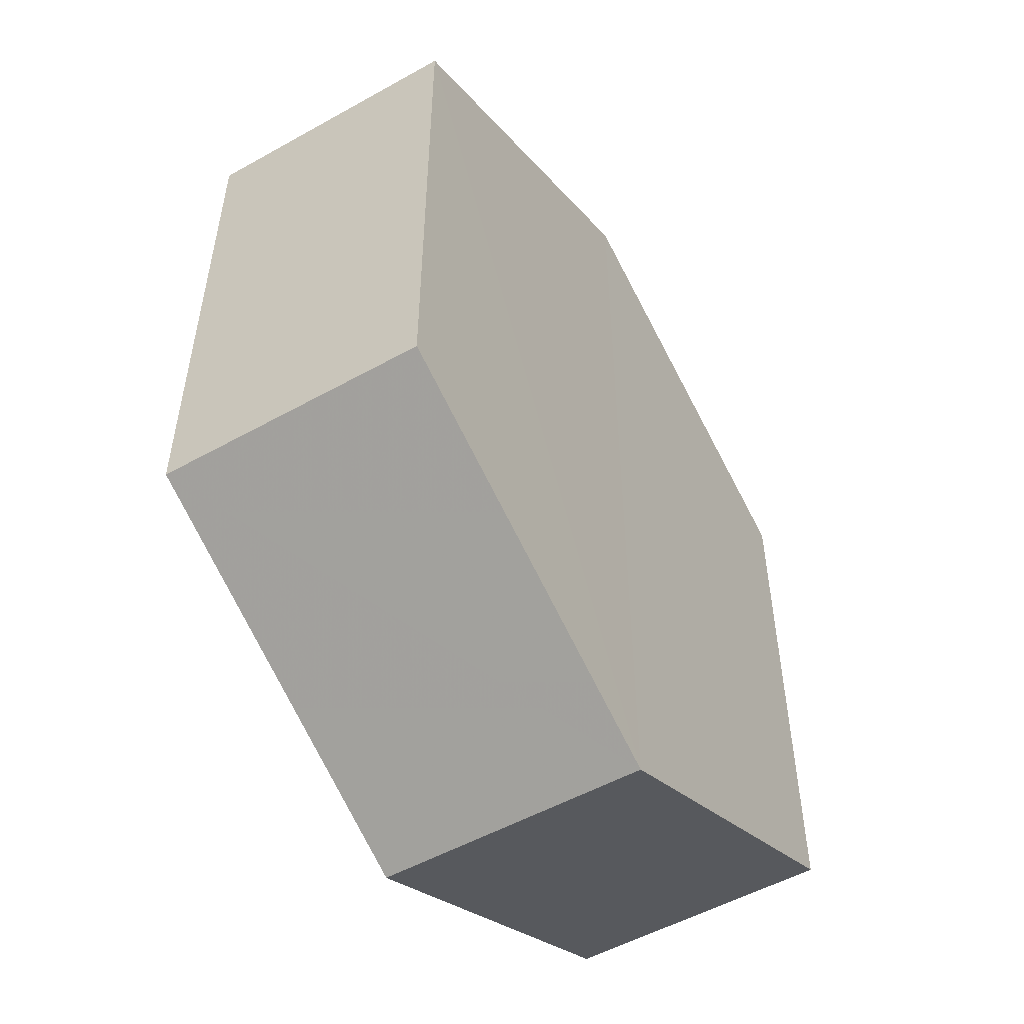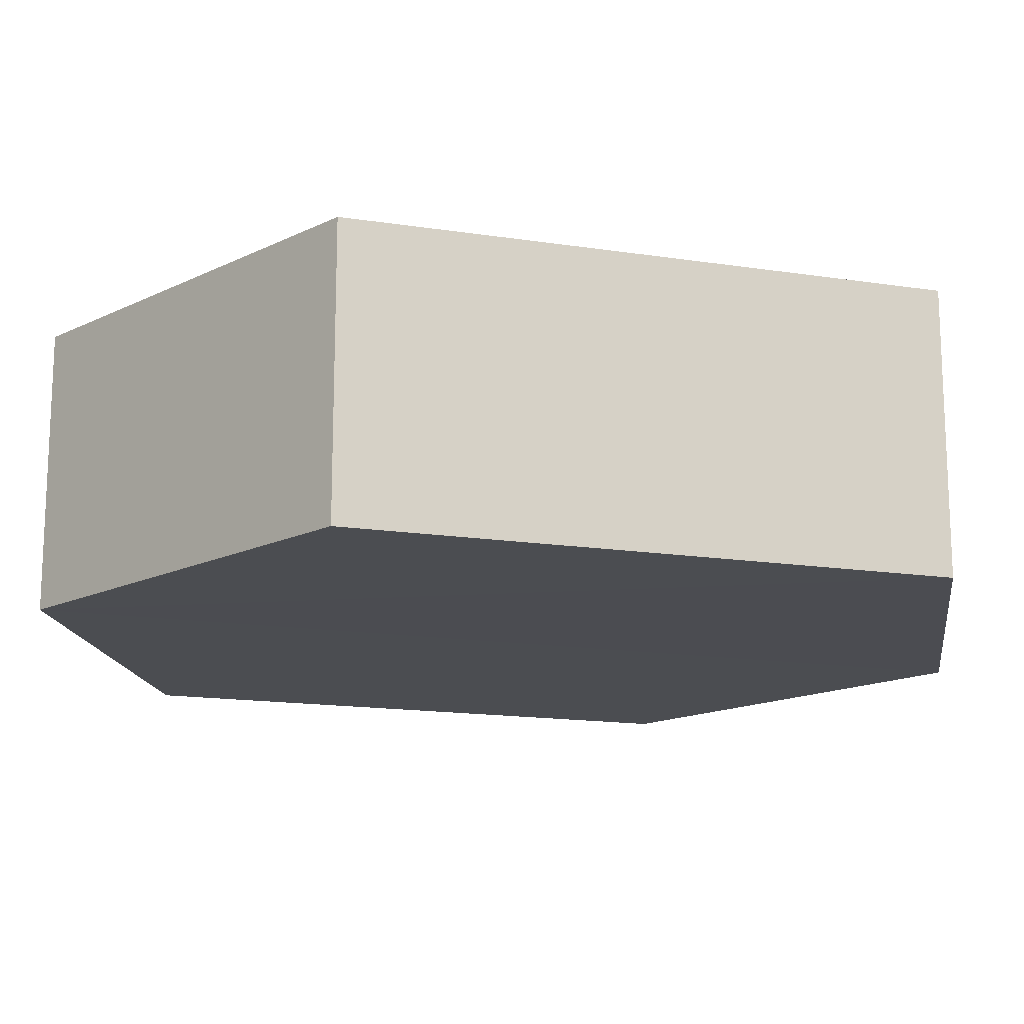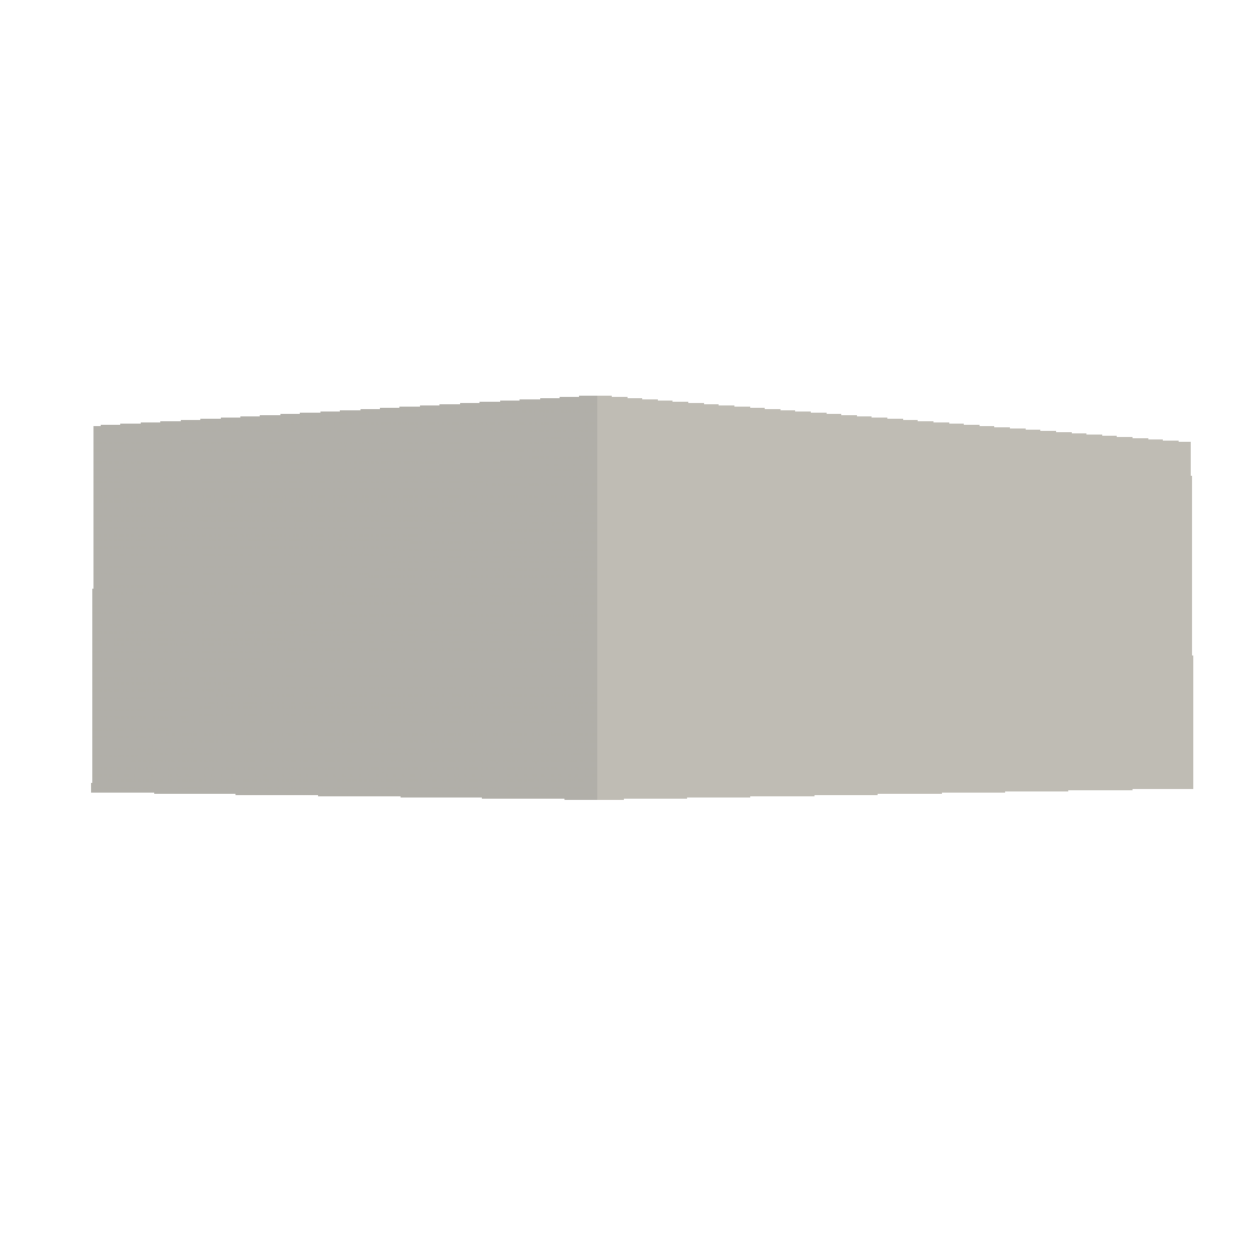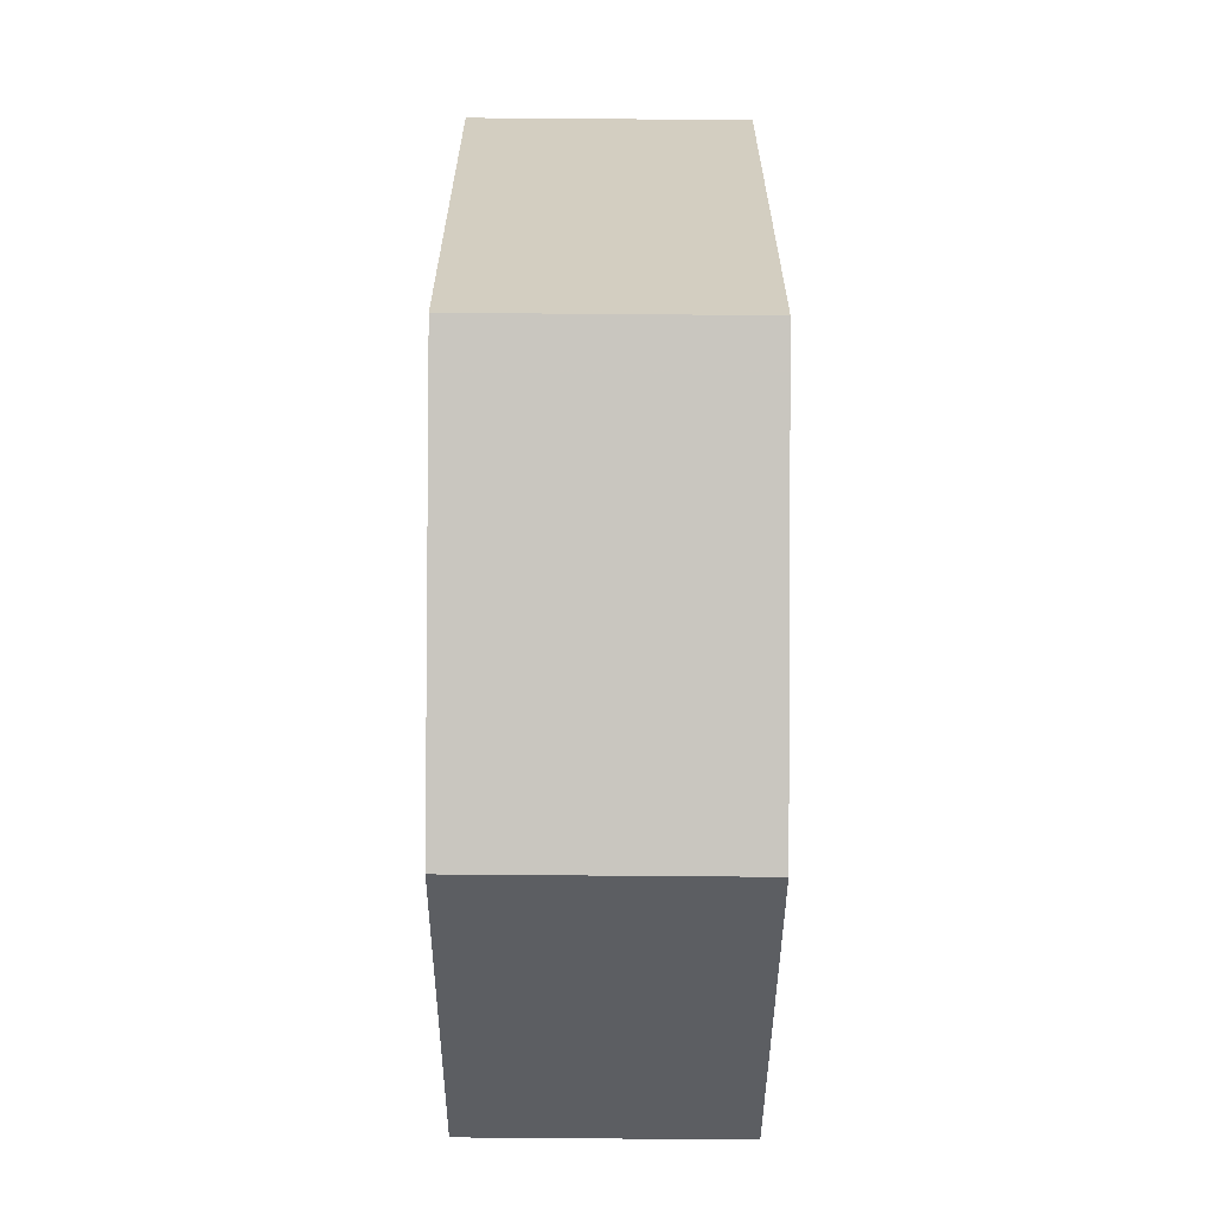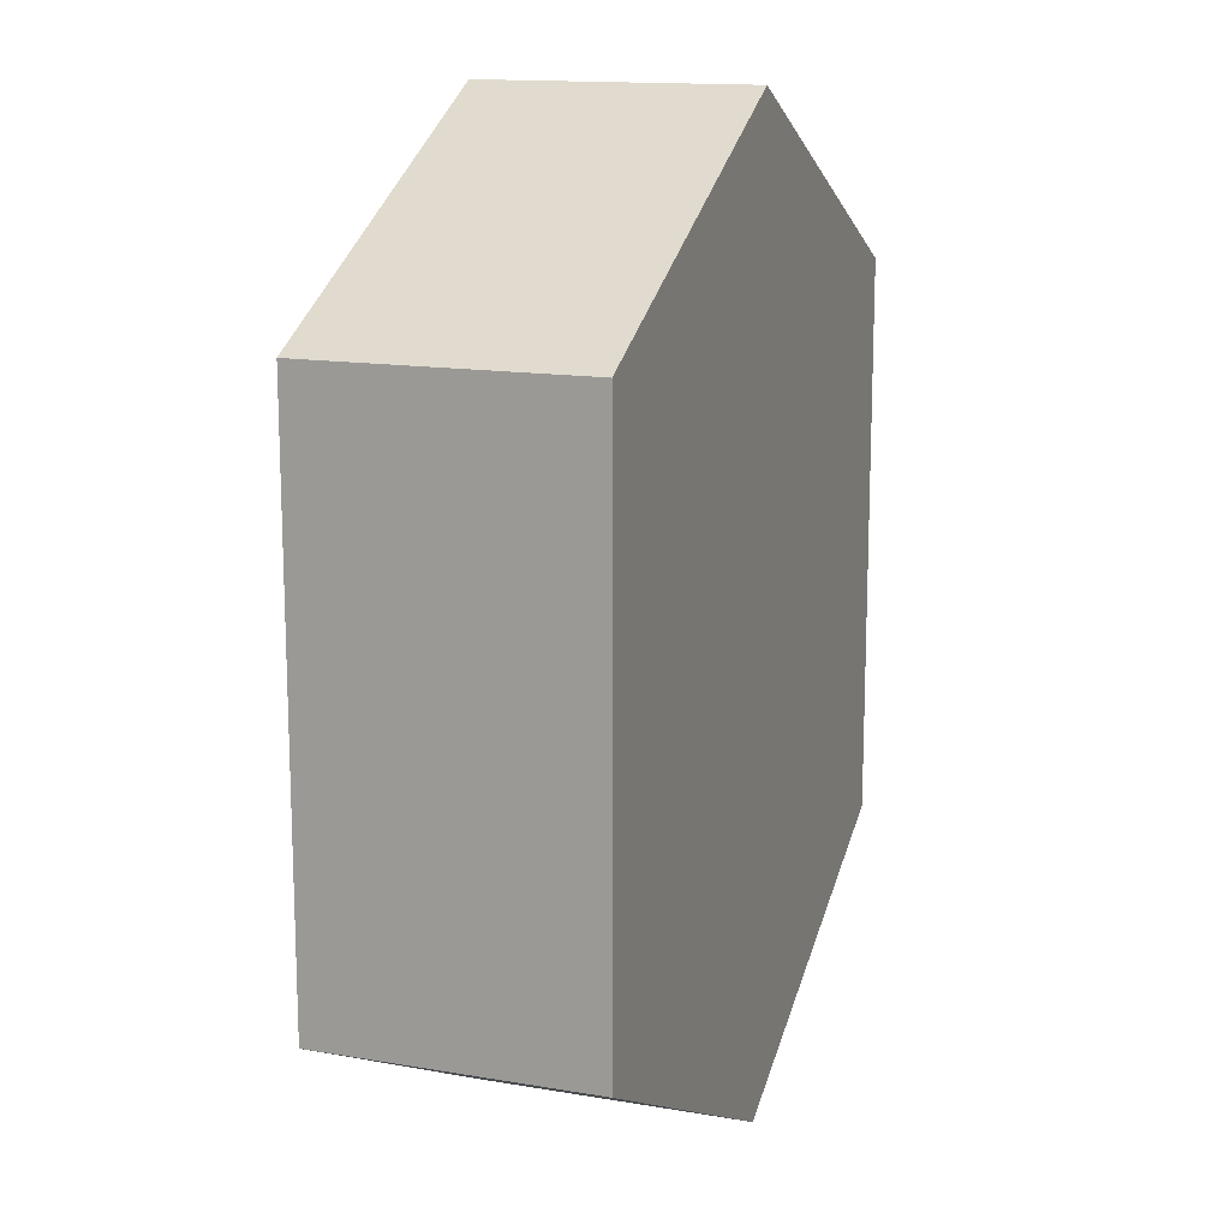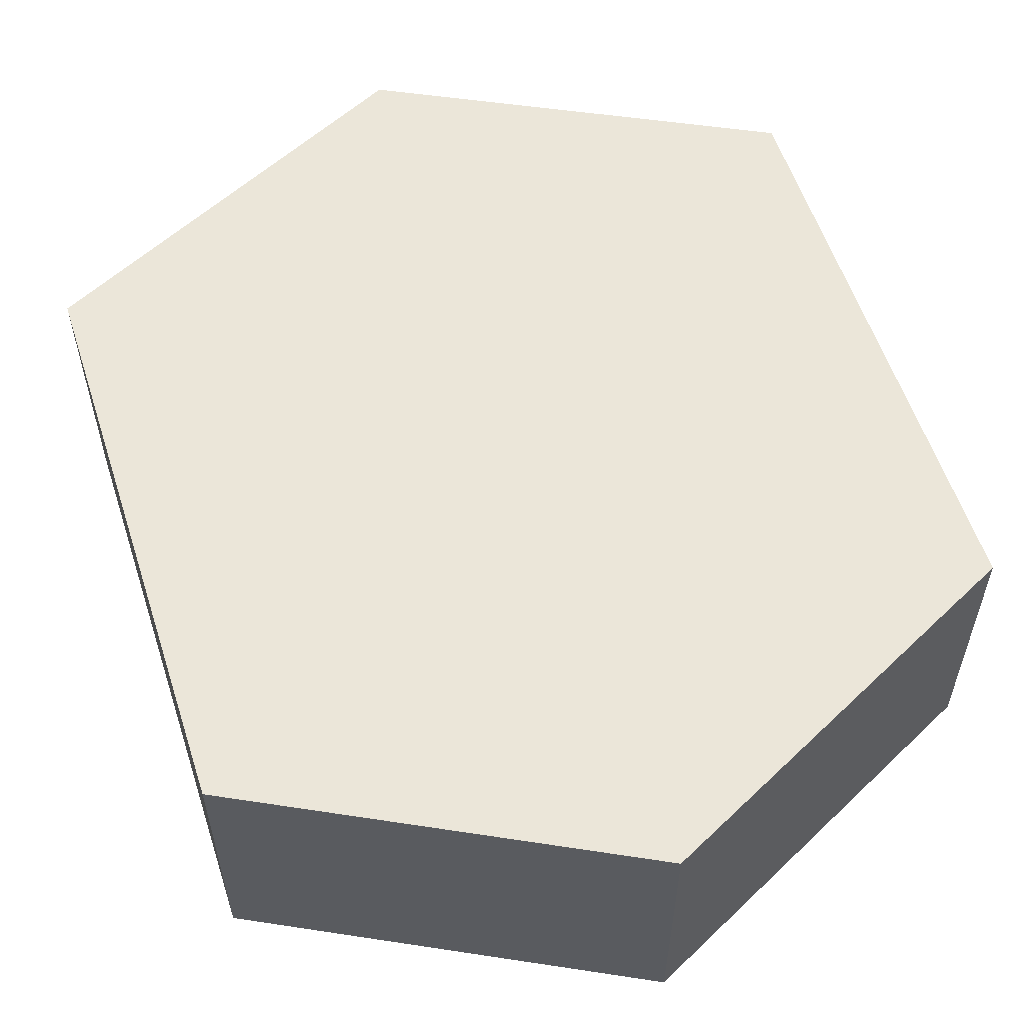
<metadata>
{"format":"obj","ext":"obj","renderer":"f3d","projection":"perspective","resolution":1024,"background":"white","views":[{"elev":-52.9,"azim":121.5,"up":"+Y"},{"elev":-15.5,"azim":-108.0,"up":"+Z"},{"elev":-2.0,"azim":-125.0,"up":"+Z"},{"elev":-64.9,"azim":-90.3,"up":"+Y"},{"elev":14.5,"azim":110.0,"up":"+Y"},{"elev":57.2,"azim":-17.8,"up":"+Z"}]}
</metadata>
<code>
o 10600
v 2167 1876 12.18
v 2167 1876 12.17
v 2167 1876 12.18
v 2167 1876 12.18
v 2167 1876 12.18
v 2167 1876 12.18
v 2167 1876 12.18
v 2167 1876 12.18
v 2167 1876 12.18
v 2167 1876 12.18
v 2167 1876 12.17
v 2167 1876 12.17
v 2167 1876 12.17
v 2167 1876 12.17
v 2167 1876 12.17
v 2167 1876 12.18
v 2167 1876 12.17
v 2167 1876 12.17
v 2167 1876 12.17
v 2167 1876 12.17
v 2167 1876 12.17
v 2167 1876 12.17
v 2167 1876 12.17
v 2167 1876 12.18
v 2167 1876 12.17
v 2167 1876 12.17
v 2167 1876 12.17
v 2167 1876 12.17
v 2167 1876 12.18
v 2167 1876 12.18
v 2167 1876 12.18
v 2167 1876 12.18
v 2167 1876 12.17
v 2167 1876 12.18
v 2167 1876 12.18
v 2167 1876 12.18
f 1 2 3
f 2 4 5
f 1 6 7
f 7 8 9
f 10 4 8
f 11 8 4
f 6 12 13
f 14 12 15
f 16 13 17
f 18 16 19
f 11 20 21
f 10 21 20
f 22 21 23
f 24 20 25
f 26 24 27
f 26 28 22
f 28 29 30
f 31 29 32
f 33 30 34
f 35 33 36

</code>
